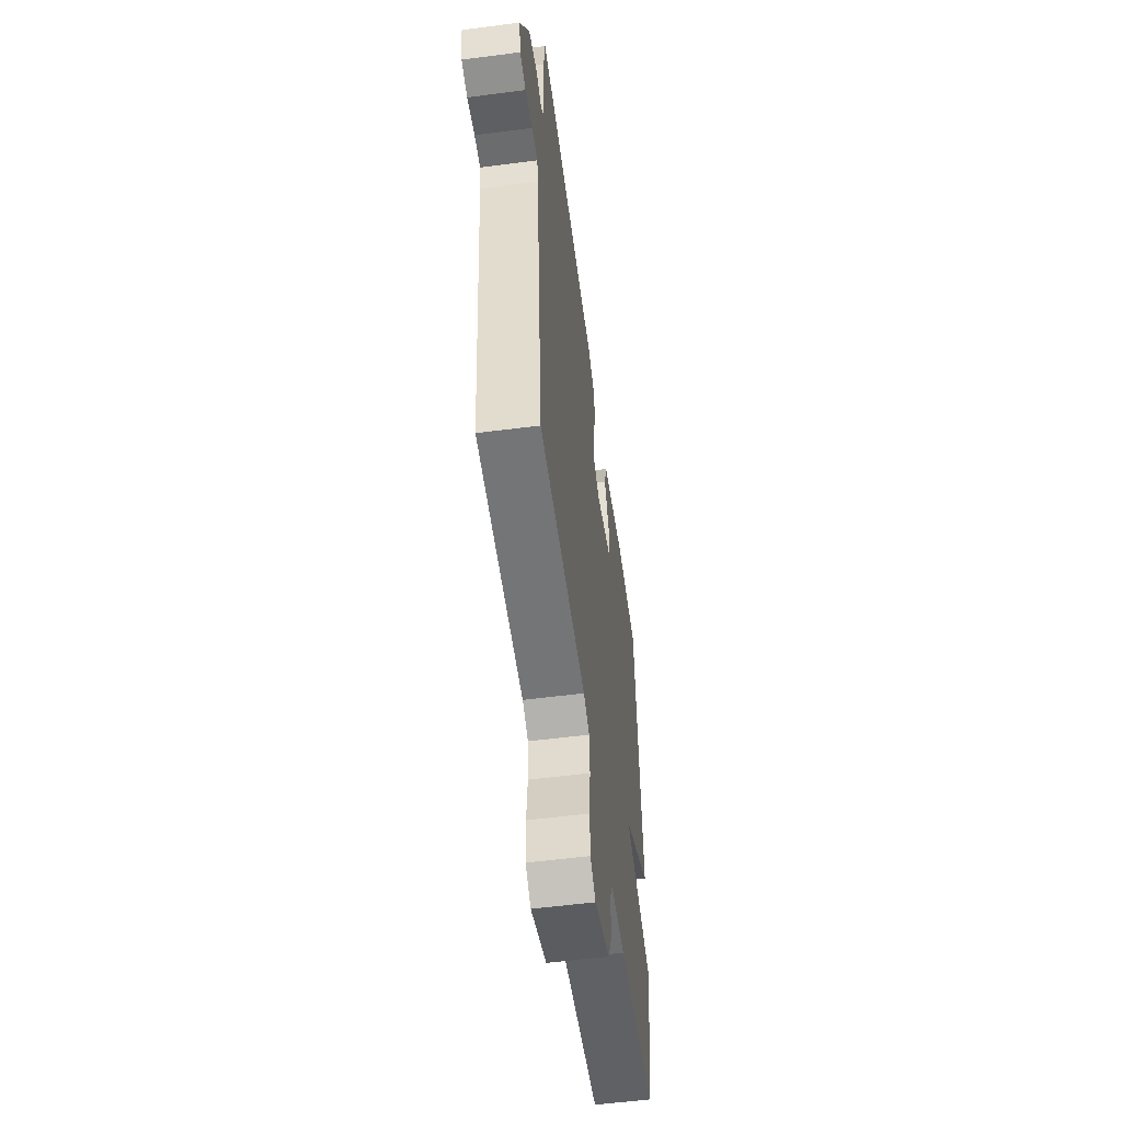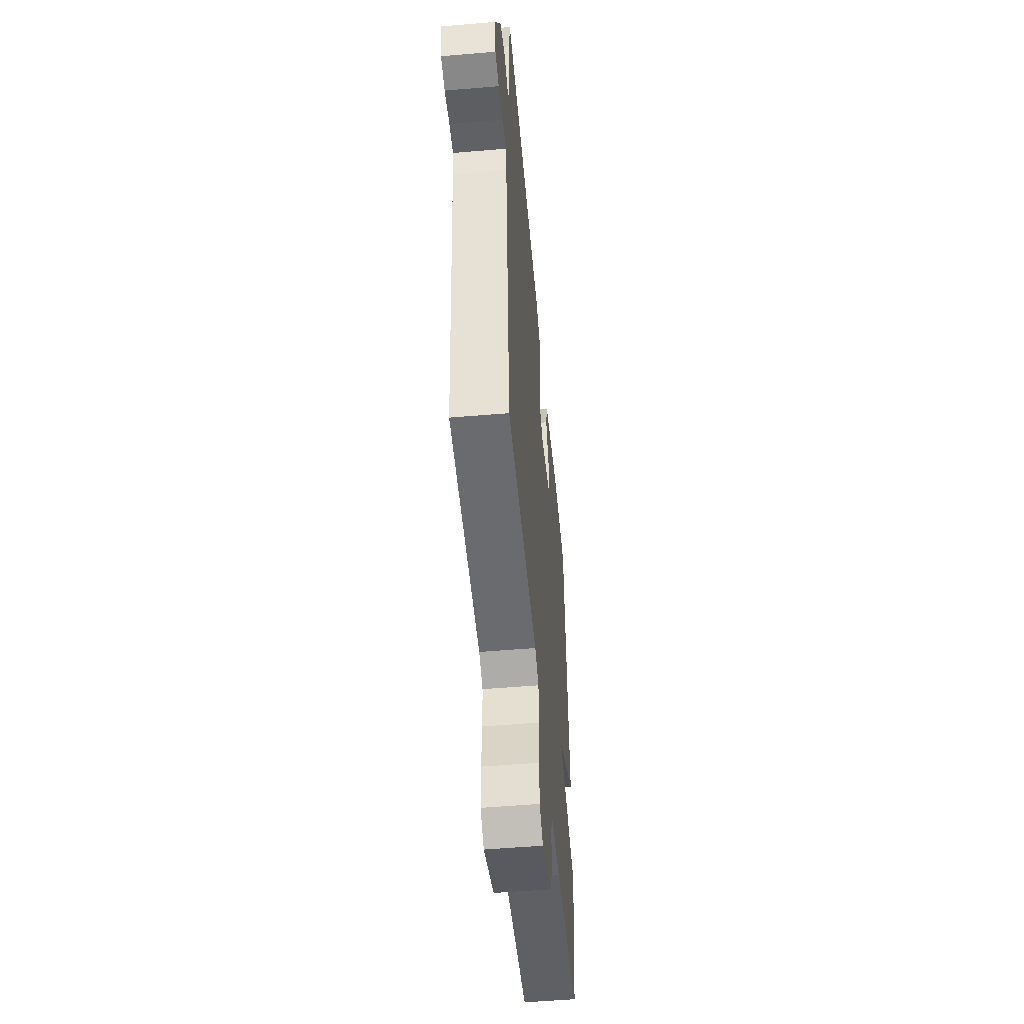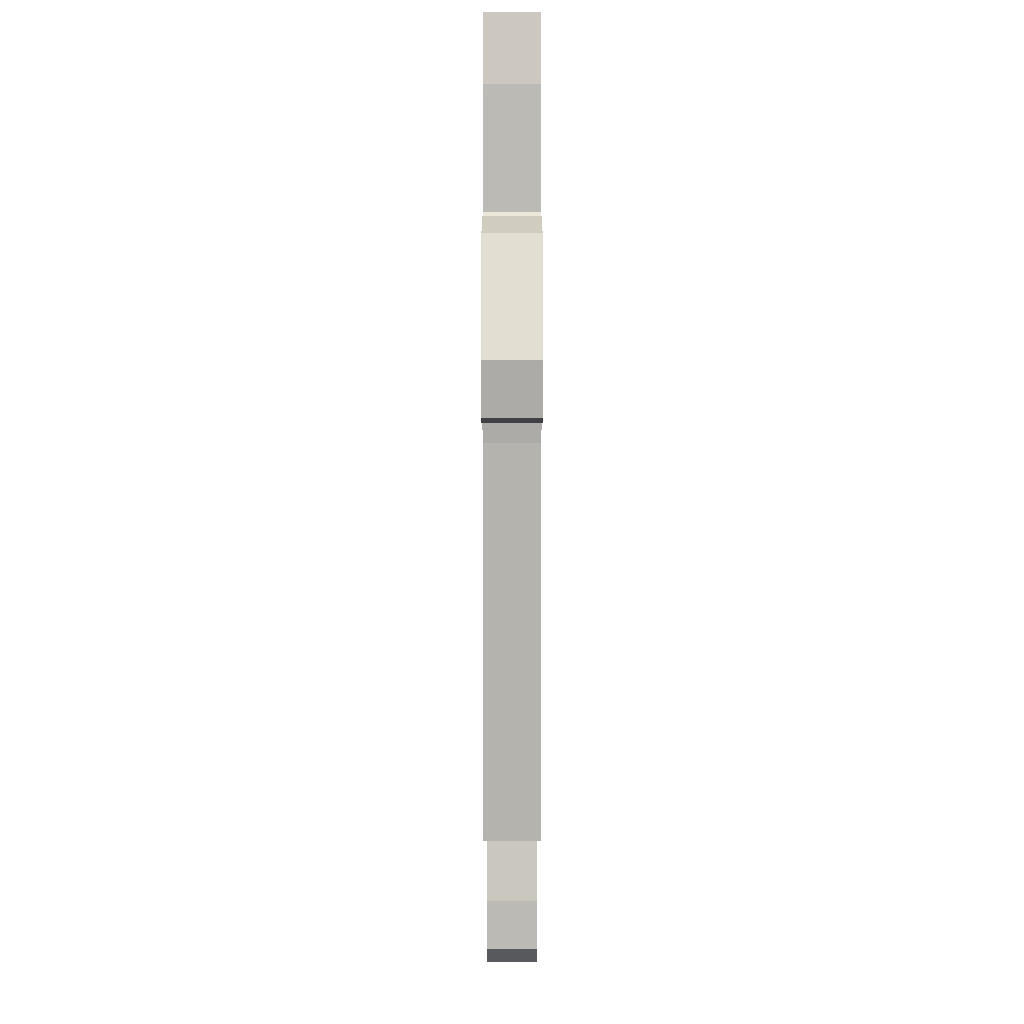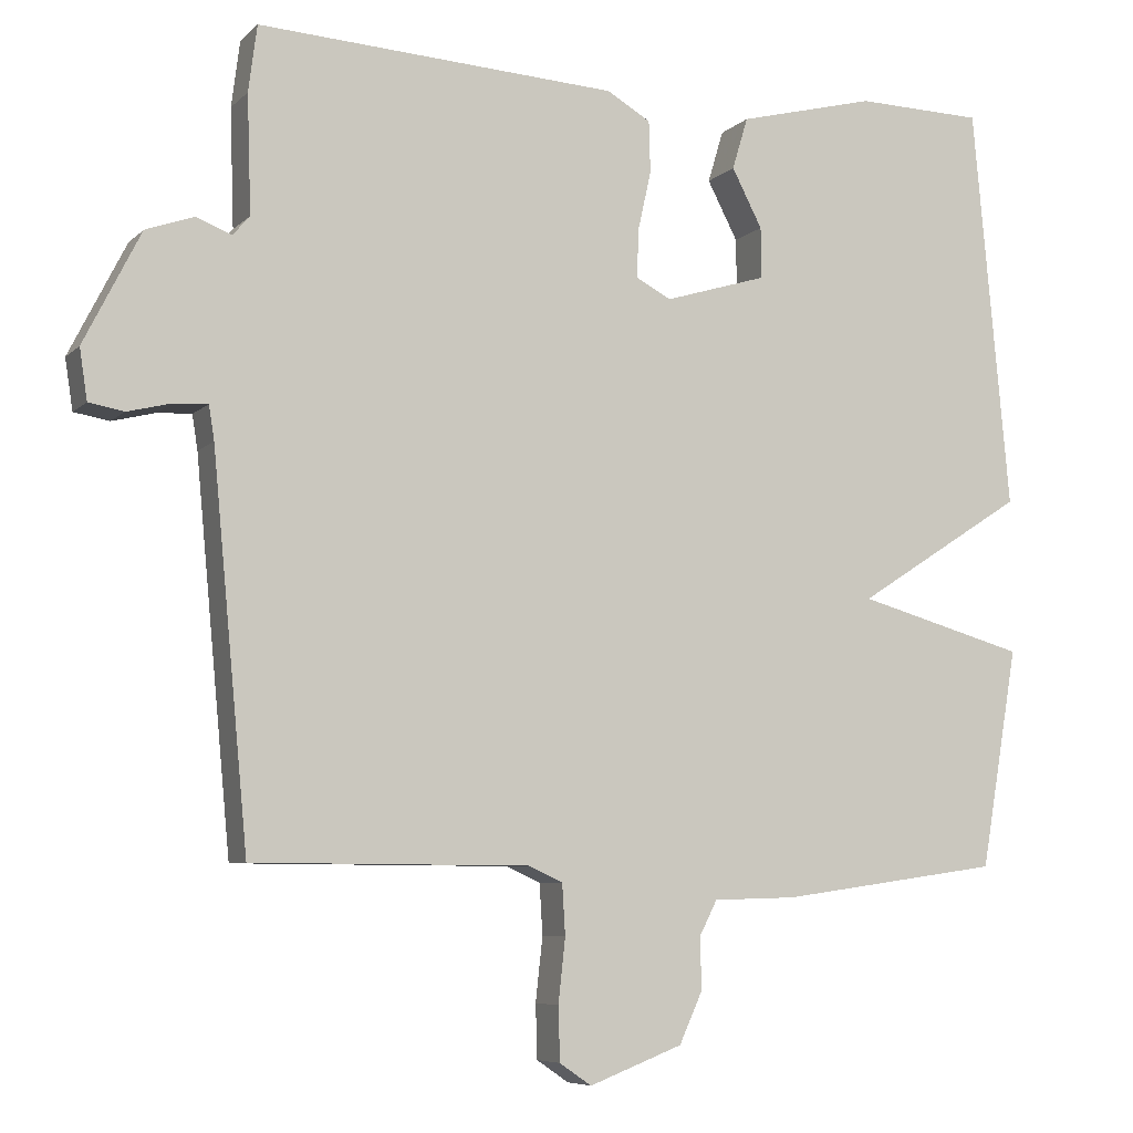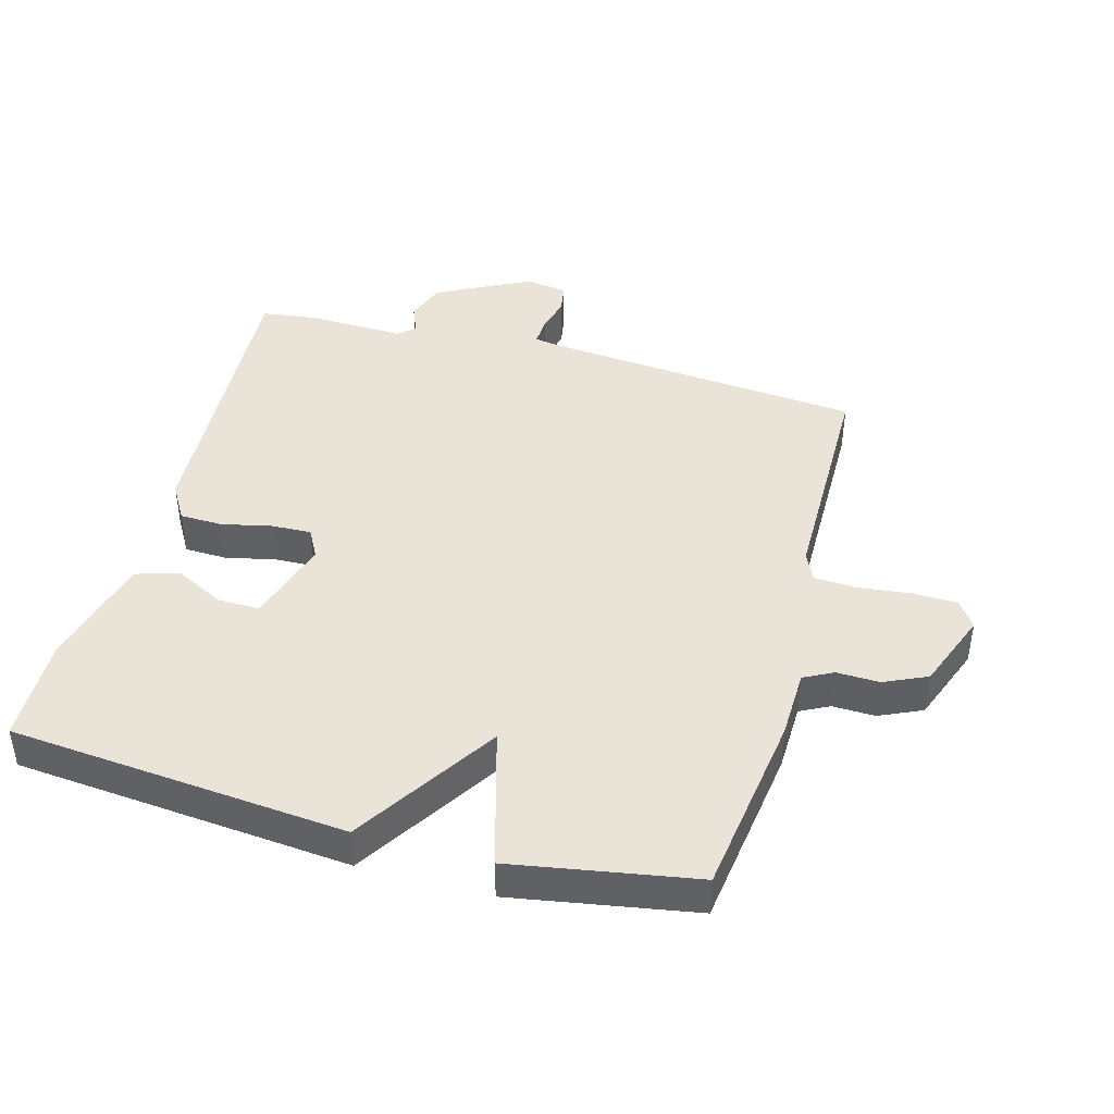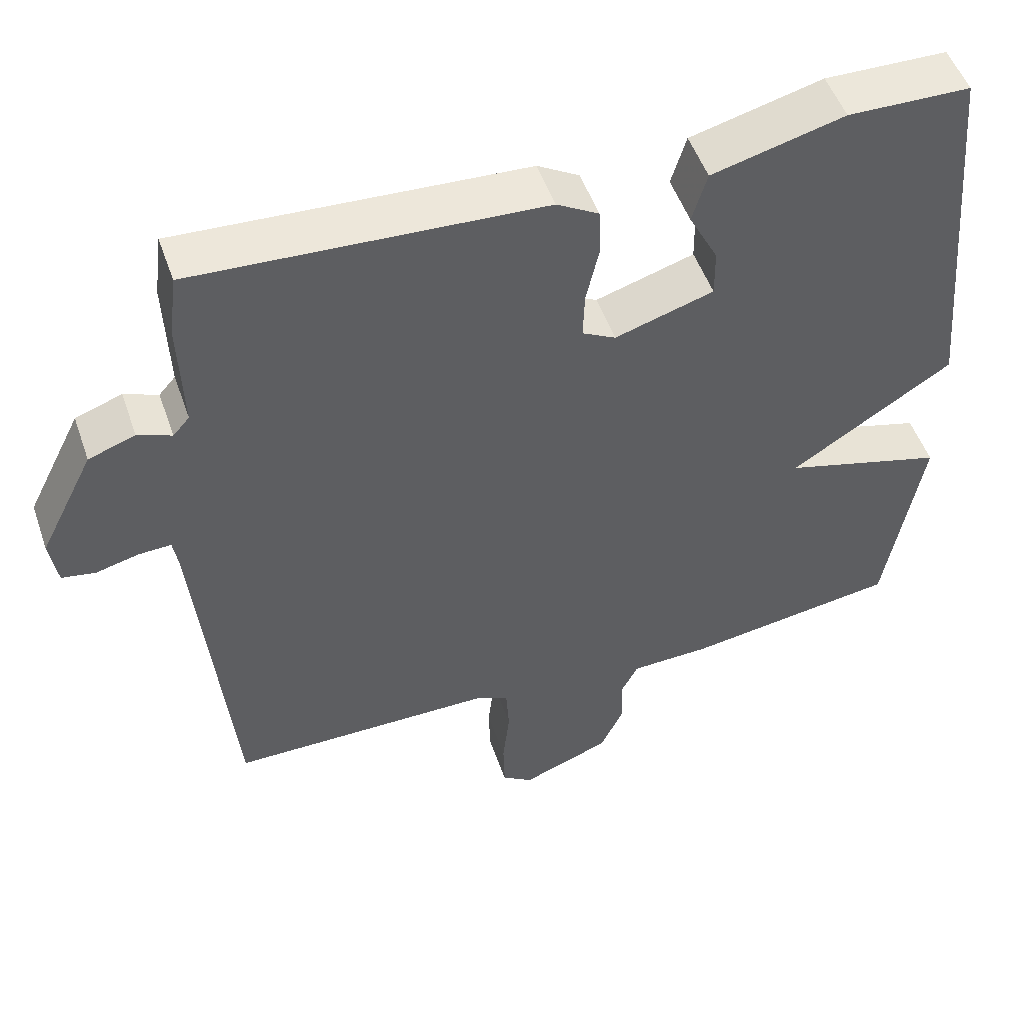
<metadata>
{"format":"obj","ext":"obj","renderer":"f3d","projection":"perspective","resolution":1024,"background":"white","views":[{"elev":-56.1,"azim":-82.3,"up":"+Z"},{"elev":-53.0,"azim":-84.8,"up":"+Z"},{"elev":4.7,"azim":-90.0,"up":"+Z"},{"elev":-6.8,"azim":-23.7,"up":"+Z"},{"elev":42.9,"azim":105.3,"up":"+Y"},{"elev":51.1,"azim":-19.0,"up":"+Z"}]}
</metadata>
<code>
v -0.5 0.07 -0.5
v -0.546 0.07 -0.01
v -0.553 0.07 0.034
v -0.597 0.07 0.032
v -0.653 0.07 0.018
v -0.698 0.07 0.026
v -0.708 0.07 0.091
v -0.635 0.07 0.235
v -0.573 0.07 0.257
v -0.528 0.07 0.239
v -0.506 0.07 0.264
v -0.511 0.07 0.415
v -0.5 0.07 0.5
v -0.037 0.07 0.473
v 0.019 0.07 0.44
v 0.021 0.07 0.374
v 0.004 0.07 0.298
v 0.002 0.07 0.236
v 0.047 0.07 0.212
v 0.179 0.07 0.252
v 0.178 0.07 0.317
v 0.139 0.07 0.392
v 0.159 0.07 0.459
v 0.336 0.07 0.504
v 0.5 0.07 0.5
v 0.548 0.07 -0.018
v 0.331 0.07 -0.157
v 0.548 0.07 -0.218
v 0.5 0.07 -0.5
v 0.215 0.07 -0.54
v 0.108 0.07 -0.543
v 0.085 0.07 -0.588
v 0.087 0.07 -0.654
v 0.057 0.07 -0.72
v -0.063 0.07 -0.766
v -0.104 0.07 -0.738
v -0.106 0.07 -0.669
v -0.097 0.07 -0.587
v -0.101 0.07 -0.522
v -0.145 0.07 -0.502
v -0.5 0 -0.5
v -0.546 0 -0.01
v -0.553 0 0.034
v -0.597 0 0.032
v -0.653 0 0.018
v -0.698 0 0.026
v -0.708 0 0.091
v -0.635 0 0.235
v -0.573 0 0.257
v -0.528 0 0.239
v -0.506 0 0.264
v -0.511 0 0.415
v -0.5 0 0.5
v -0.037 0 0.473
v 0.019 0 0.44
v 0.021 0 0.374
v 0.004 0 0.298
v 0.002 0 0.236
v 0.047 0 0.212
v 0.179 0 0.252
v 0.178 0 0.317
v 0.139 0 0.392
v 0.159 0 0.459
v 0.336 0 0.504
v 0.5 0 0.5
v 0.548 0 -0.018
v 0.331 0 -0.157
v 0.548 0 -0.218
v 0.5 0 -0.5
v 0.215 0 -0.54
v 0.108 0 -0.543
v 0.085 0 -0.588
v 0.087 0 -0.654
v 0.057 0 -0.72
v -0.063 0 -0.766
v -0.104 0 -0.738
v -0.106 0 -0.669
v -0.097 0 -0.587
v -0.101 0 -0.522
v -0.145 0 -0.502
f 36 37 38
f 35 36 38
f 34 35 38
f 33 34 38
f 32 33 38
f 31 32 38 39
f 31 39 40
f 30 31 40
f 29 30 40
f 28 29 40
f 27 28 40
f 24 25 26
f 23 24 26
f 22 23 26
f 21 22 26
f 20 21 26 27
f 40 1 2
f 27 40 2
f 20 27 2
f 19 20 2
f 15 16 17
f 14 15 17
f 13 14 17
f 12 13 17
f 11 12 17
f 10 11 17 18
f 8 9 10
f 7 8 10
f 6 7 10
f 5 6 10
f 4 5 10
f 10 18 19
f 4 10 19
f 3 4 19
f 2 3 19
f 78 77 76
f 78 76 75
f 78 75 74
f 78 74 73
f 78 73 72
f 79 78 72 71
f 80 79 71
f 80 71 70
f 80 70 69
f 80 69 68
f 80 68 67
f 66 65 64
f 66 64 63
f 66 63 62
f 66 62 61
f 67 66 61 60
f 42 41 80
f 42 80 67
f 42 67 60
f 42 60 59
f 57 56 55
f 57 55 54
f 57 54 53
f 57 53 52
f 57 52 51
f 58 57 51 50
f 50 49 48
f 50 48 47
f 50 47 46
f 50 46 45
f 50 45 44
f 59 58 50
f 59 50 44
f 59 44 43
f 59 43 42
f 1 41 42 2
f 2 42 43 3
f 3 43 44 4
f 4 44 45 5
f 5 45 46 6
f 6 46 47 7
f 7 47 48 8
f 8 48 49 9
f 9 49 50 10
f 10 50 51 11
f 11 51 52 12
f 12 52 53 13
f 13 53 54 14
f 14 54 55 15
f 15 55 56 16
f 16 56 57 17
f 17 57 58 18
f 18 58 59 19
f 19 59 60 20
f 20 60 61 21
f 21 61 62 22
f 22 62 63 23
f 23 63 64 24
f 24 64 65 25
f 25 65 66 26
f 26 66 67 27
f 27 67 68 28
f 28 68 69 29
f 29 69 70 30
f 30 70 71 31
f 31 71 72 32
f 32 72 73 33
f 33 73 74 34
f 34 74 75 35
f 35 75 76 36
f 36 76 77 37
f 37 77 78 38
f 38 78 79 39
f 39 79 80 40
f 40 80 41 1

</code>
